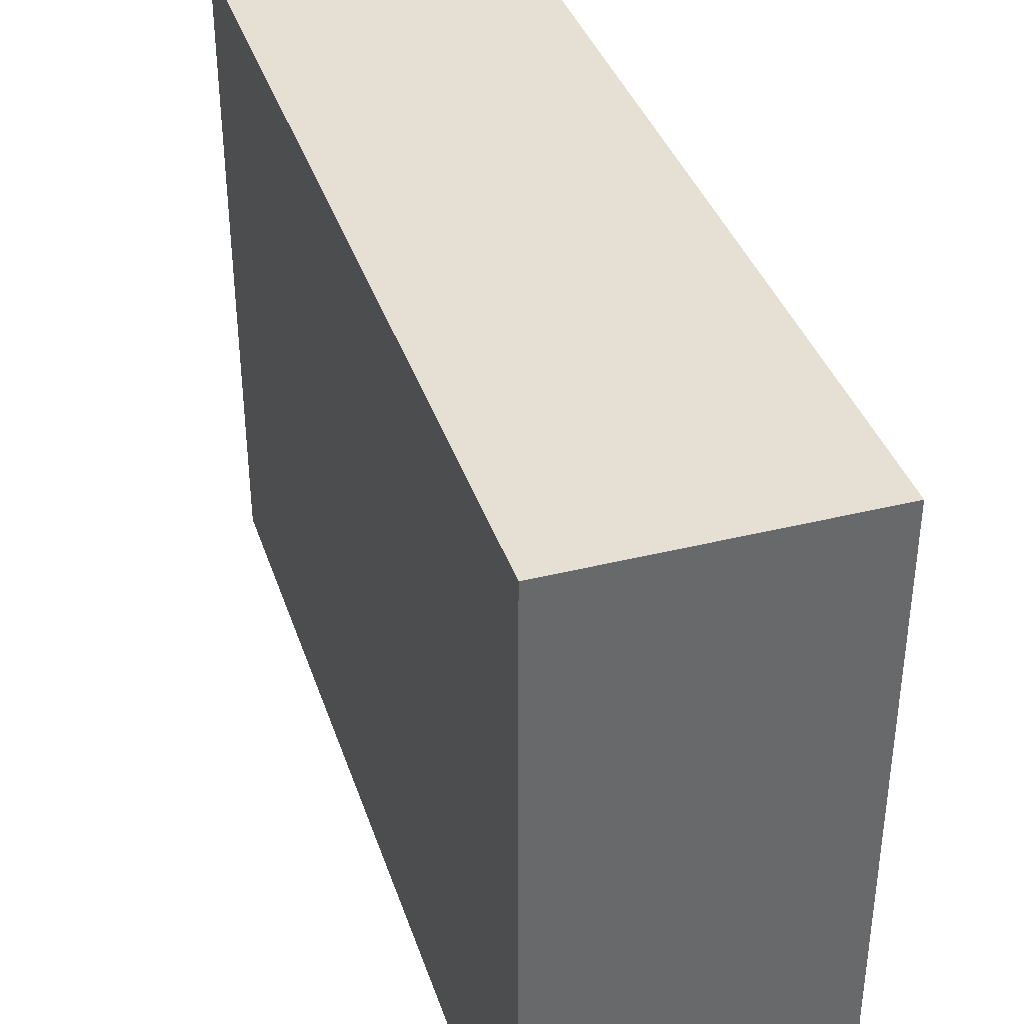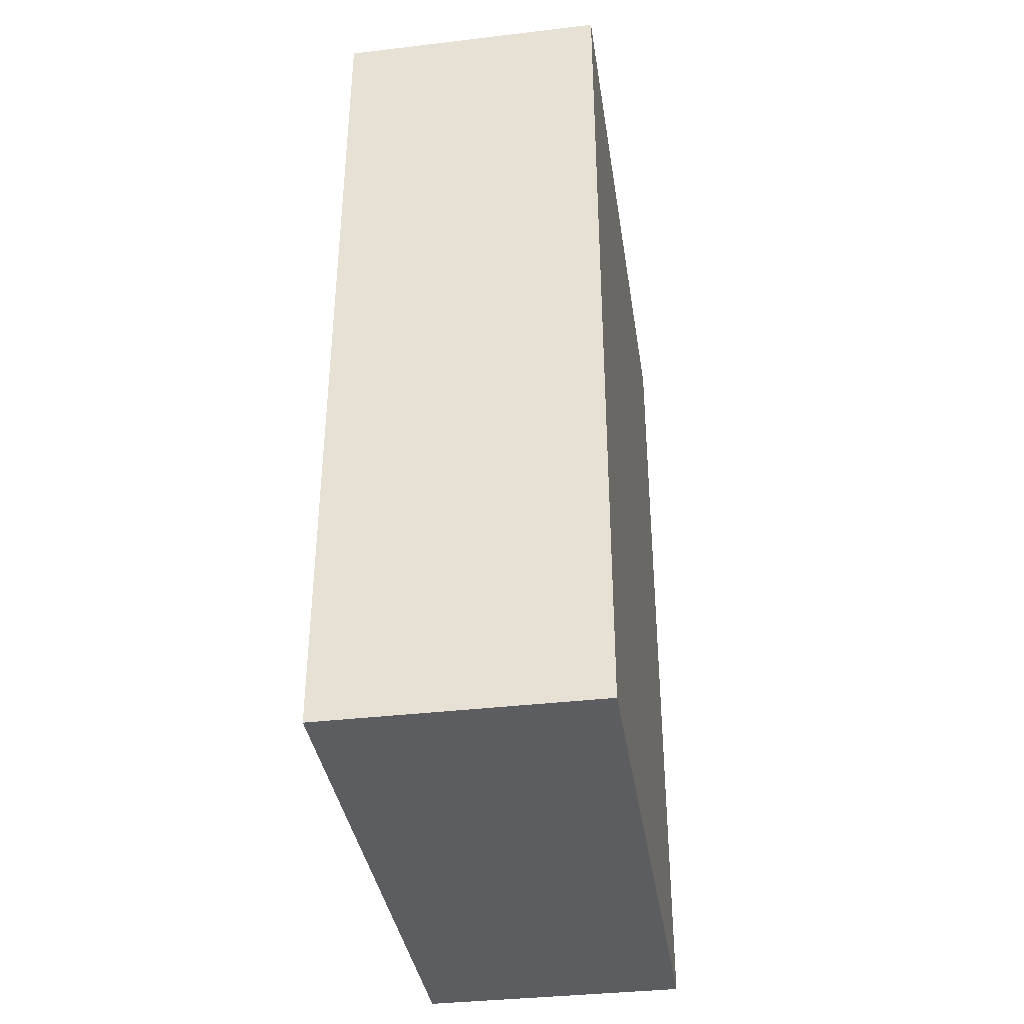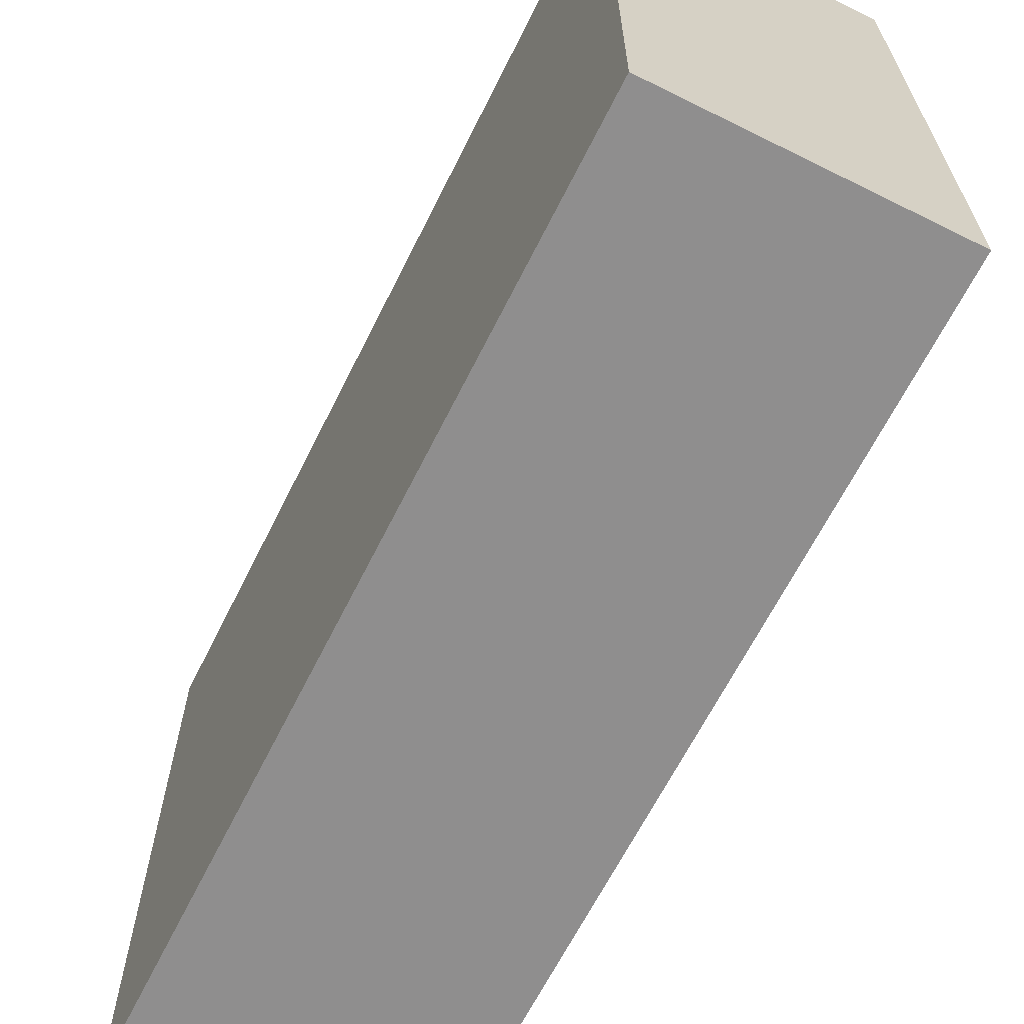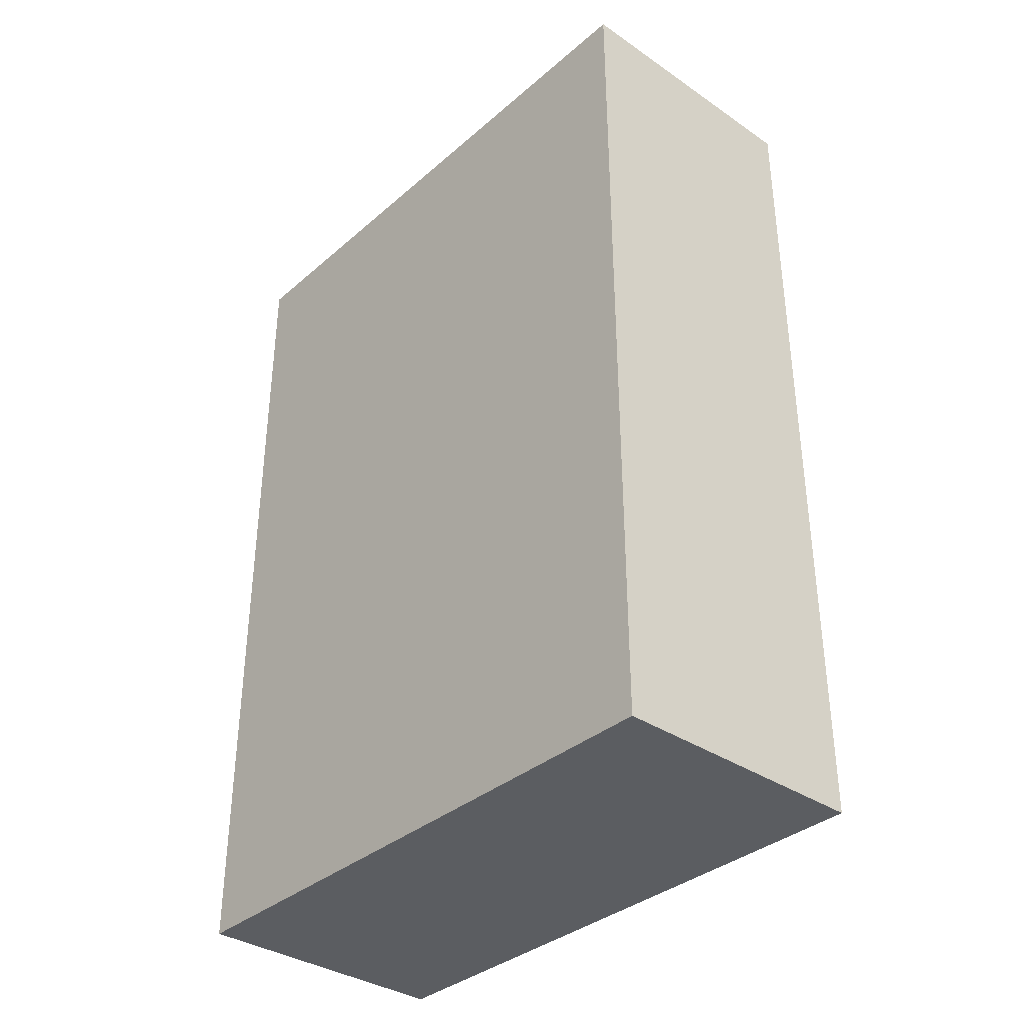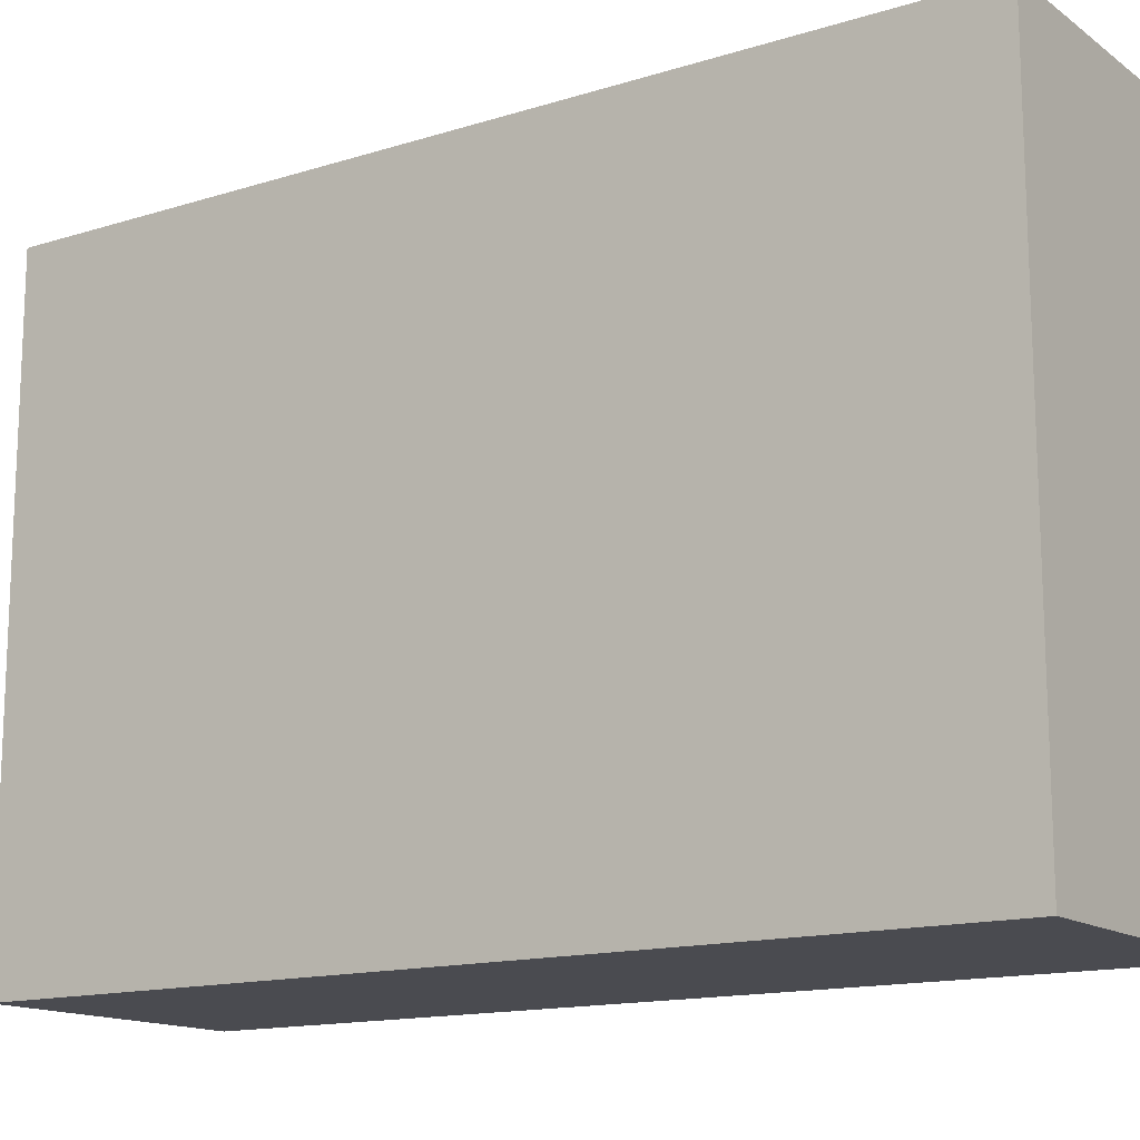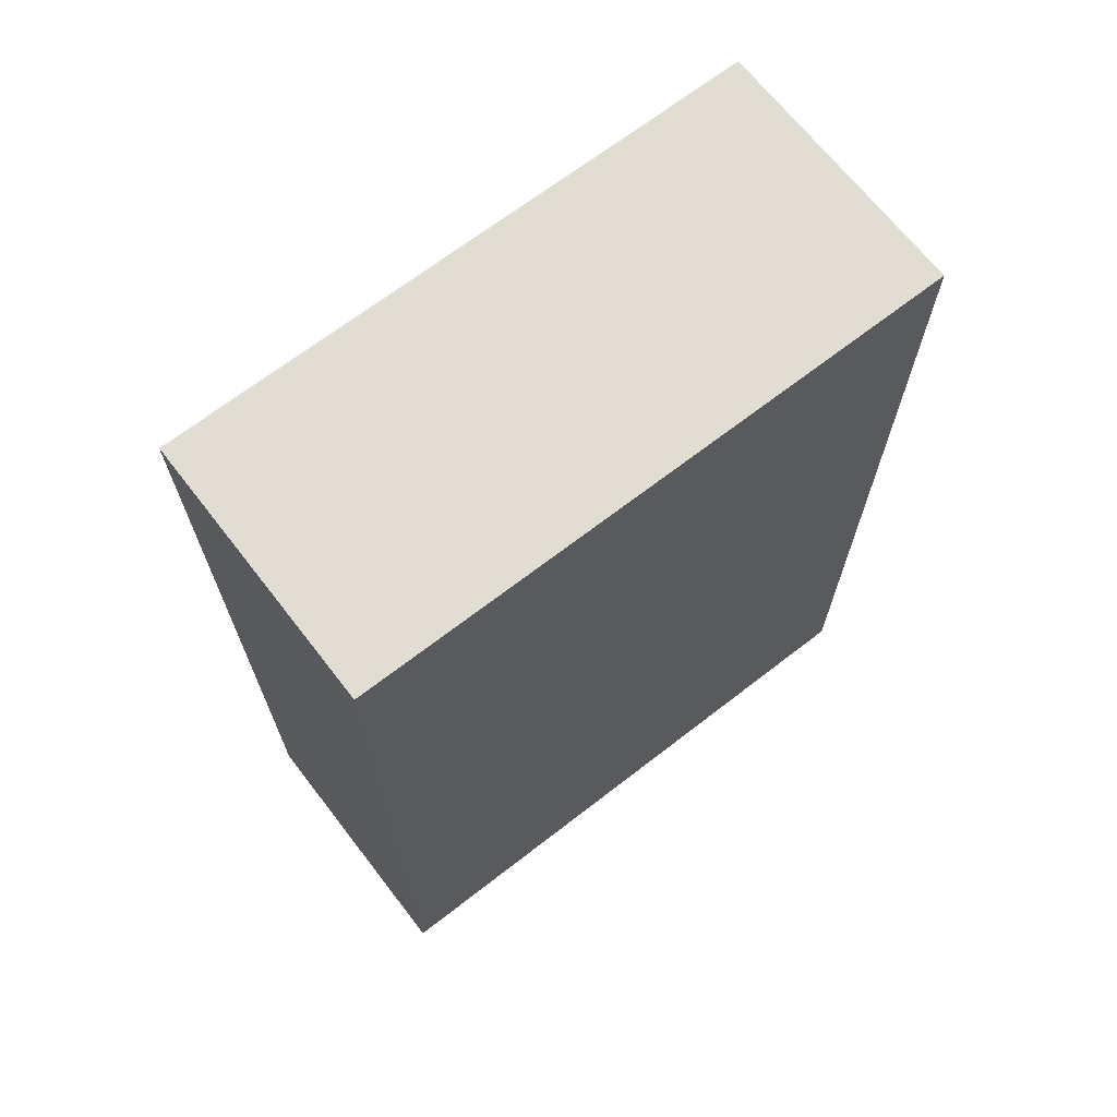
<metadata>
{"format":"obj","ext":"obj","renderer":"f3d","projection":"perspective","resolution":1024,"background":"white","views":[{"elev":37.9,"azim":162.4,"up":"+Z"},{"elev":-37.2,"azim":8.6,"up":"+Y"},{"elev":-65.0,"azim":153.5,"up":"+Z"},{"elev":-35.7,"azim":-41.7,"up":"+Y"},{"elev":-14.5,"azim":124.1,"up":"+Z"},{"elev":68.2,"azim":-127.8,"up":"+Y"}]}
</metadata>
<code>
v -20 -65 -45
v -20 -65 45
v -20 65 -45
v -20 65 45
v 20 -65 -45
v 20 -65 45
v 20 65 -45
v 20 65 45
f 2 4 1
f 5 2 1
f 1 4 3
f 3 5 1
f 2 8 4
f 6 2 5
f 6 8 2
f 4 8 3
f 7 5 3
f 3 8 7
f 7 6 5
f 8 6 7

</code>
